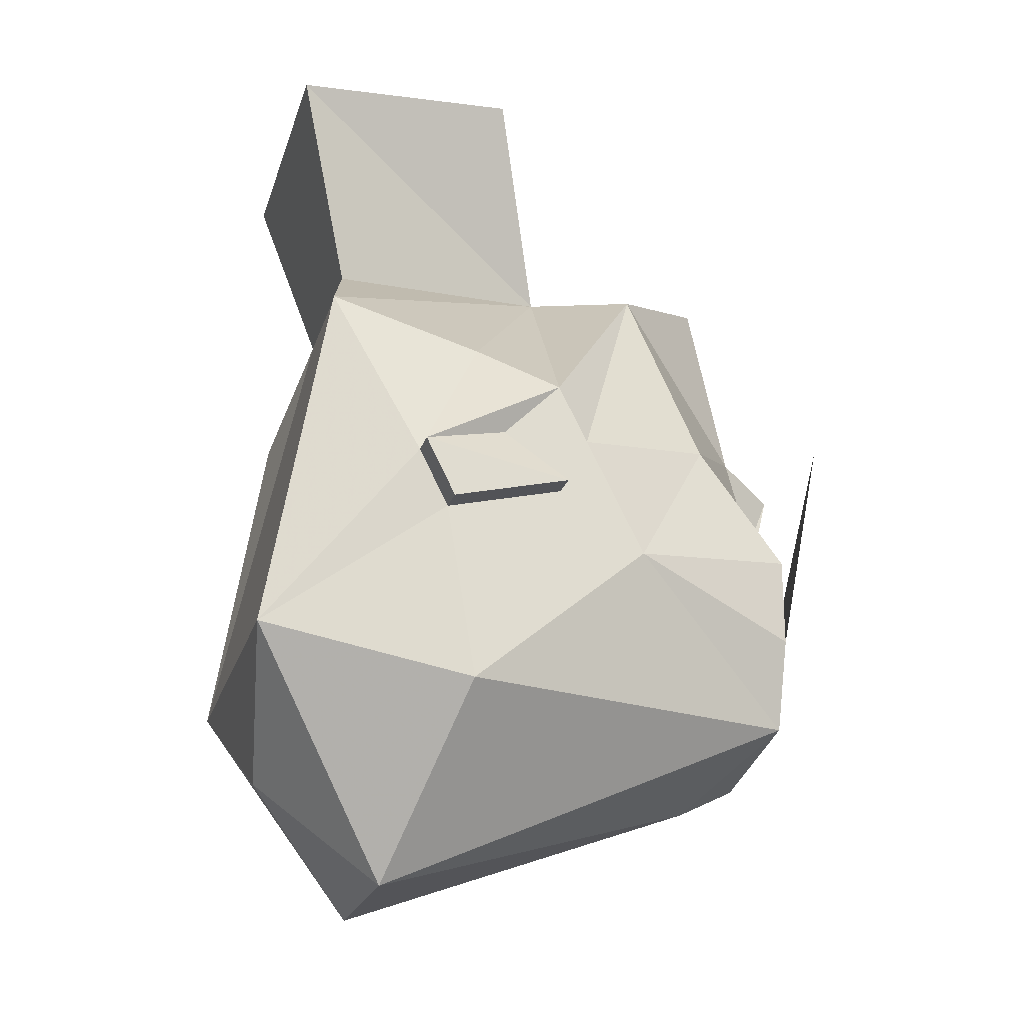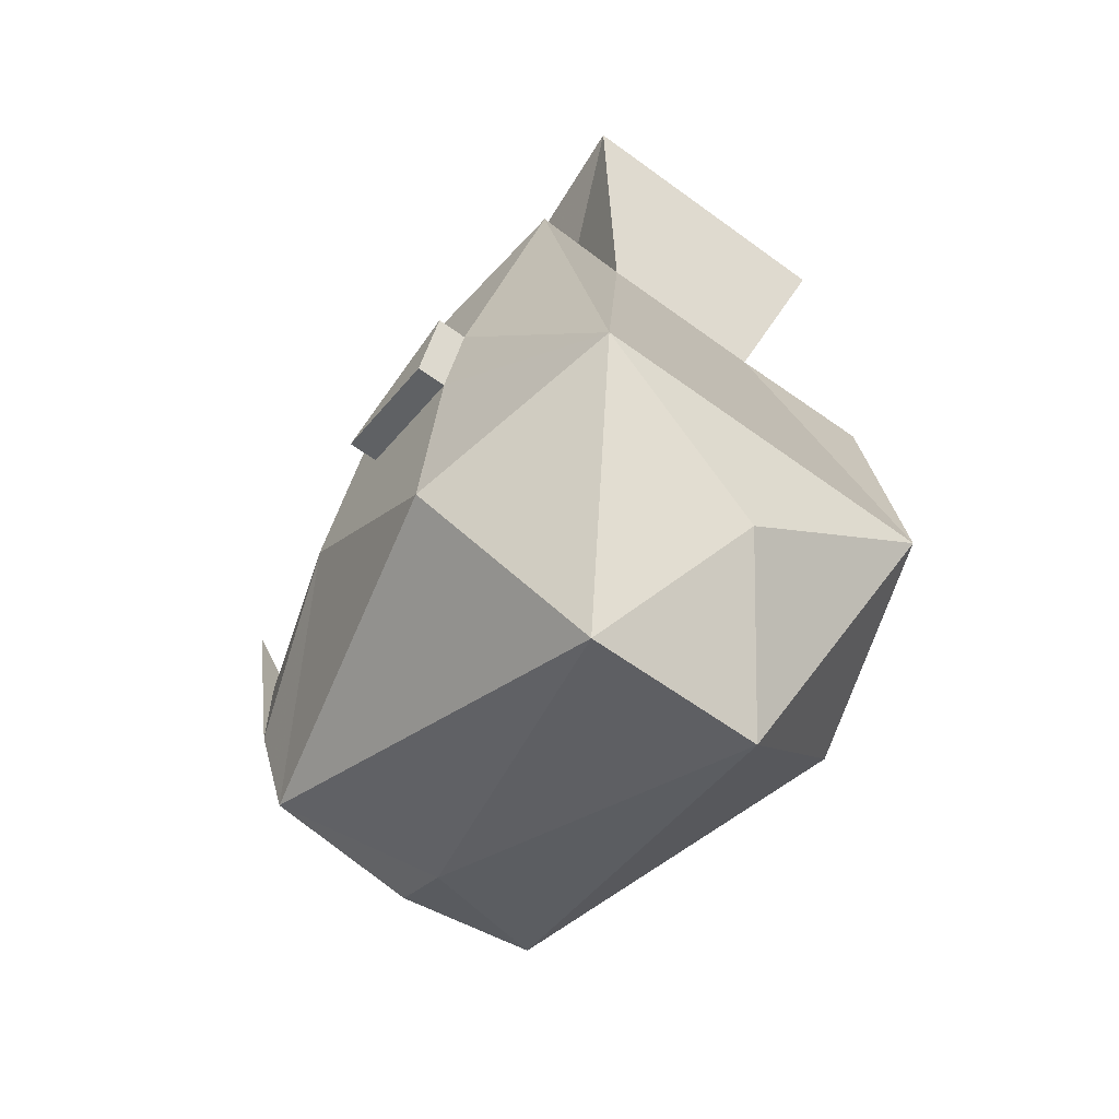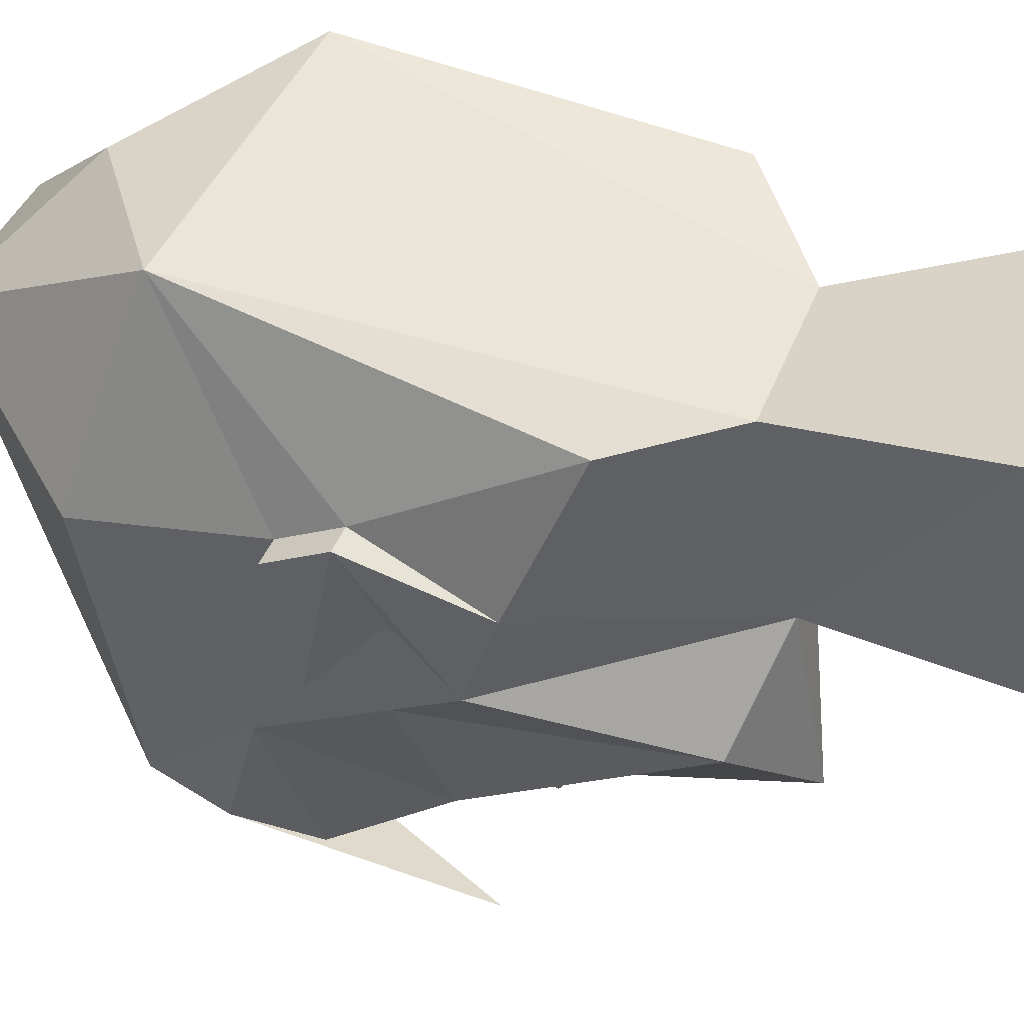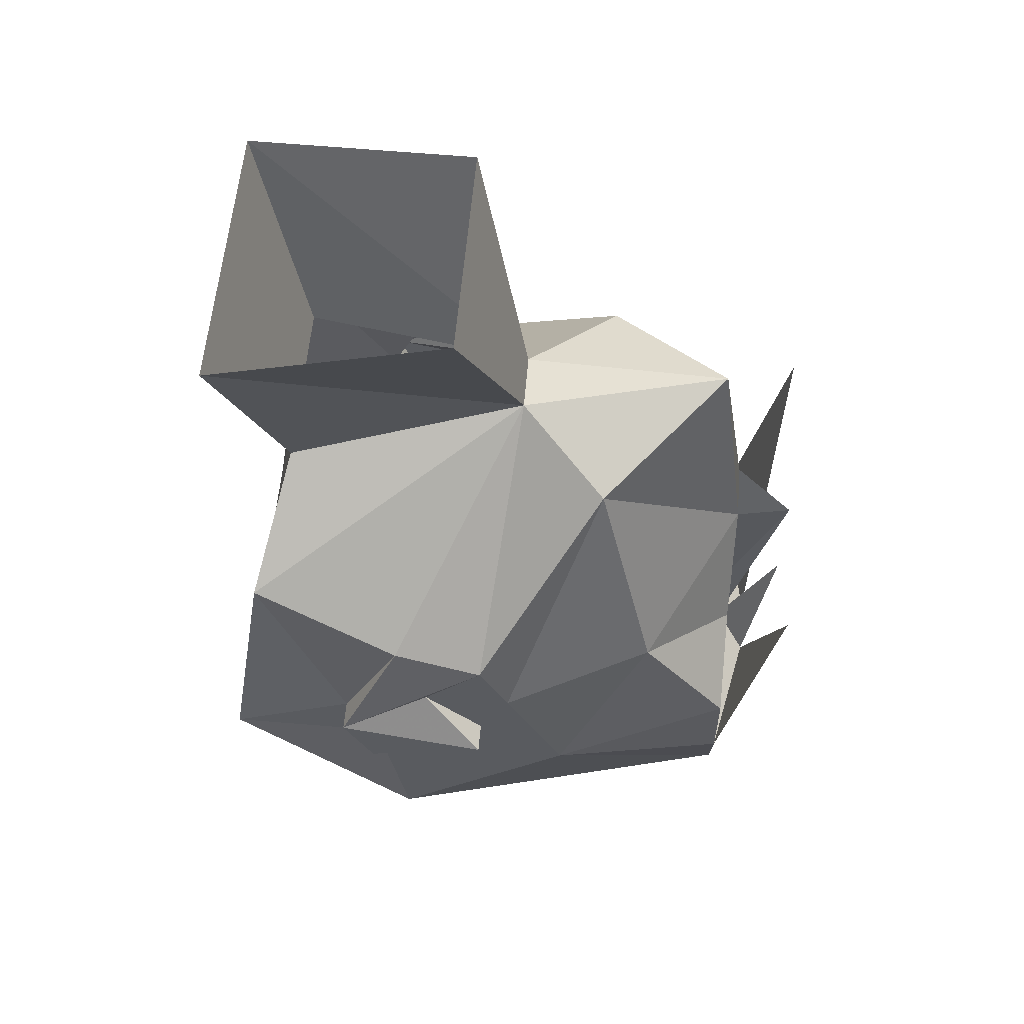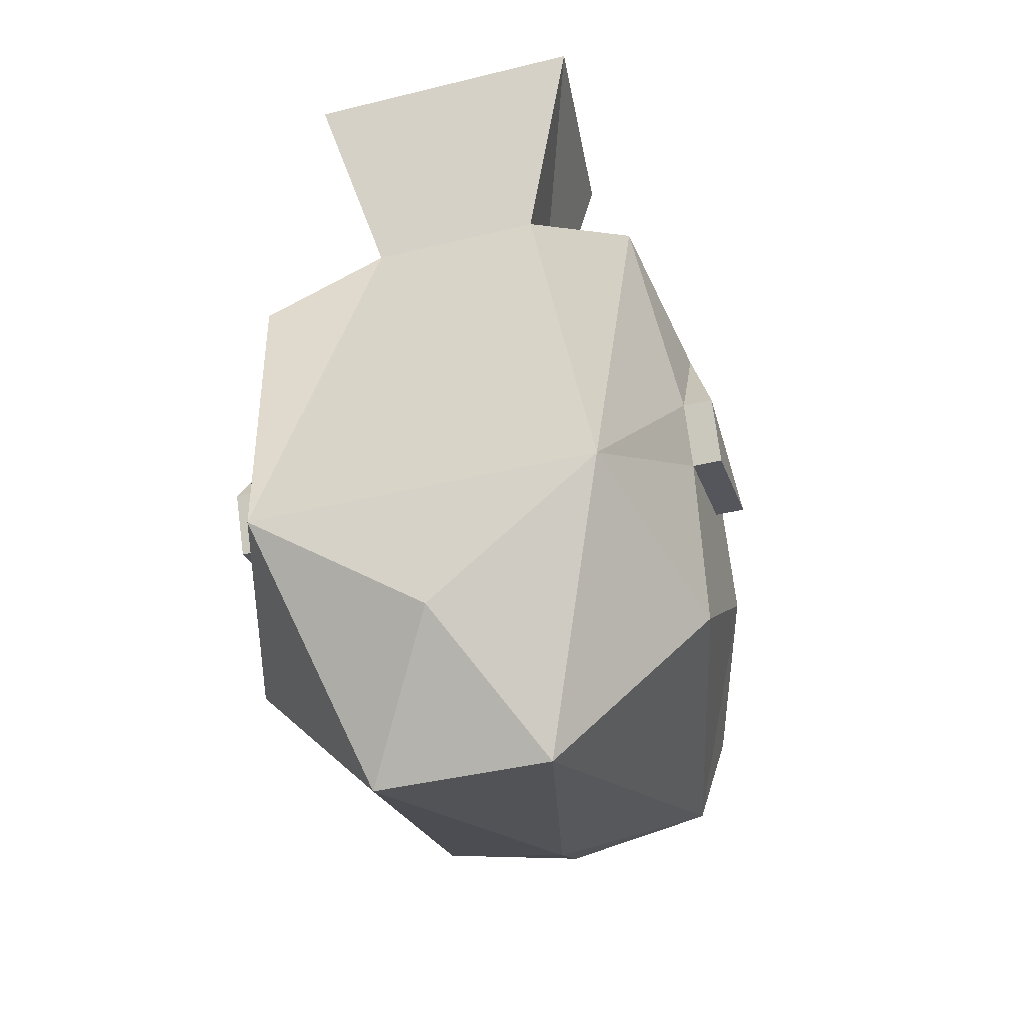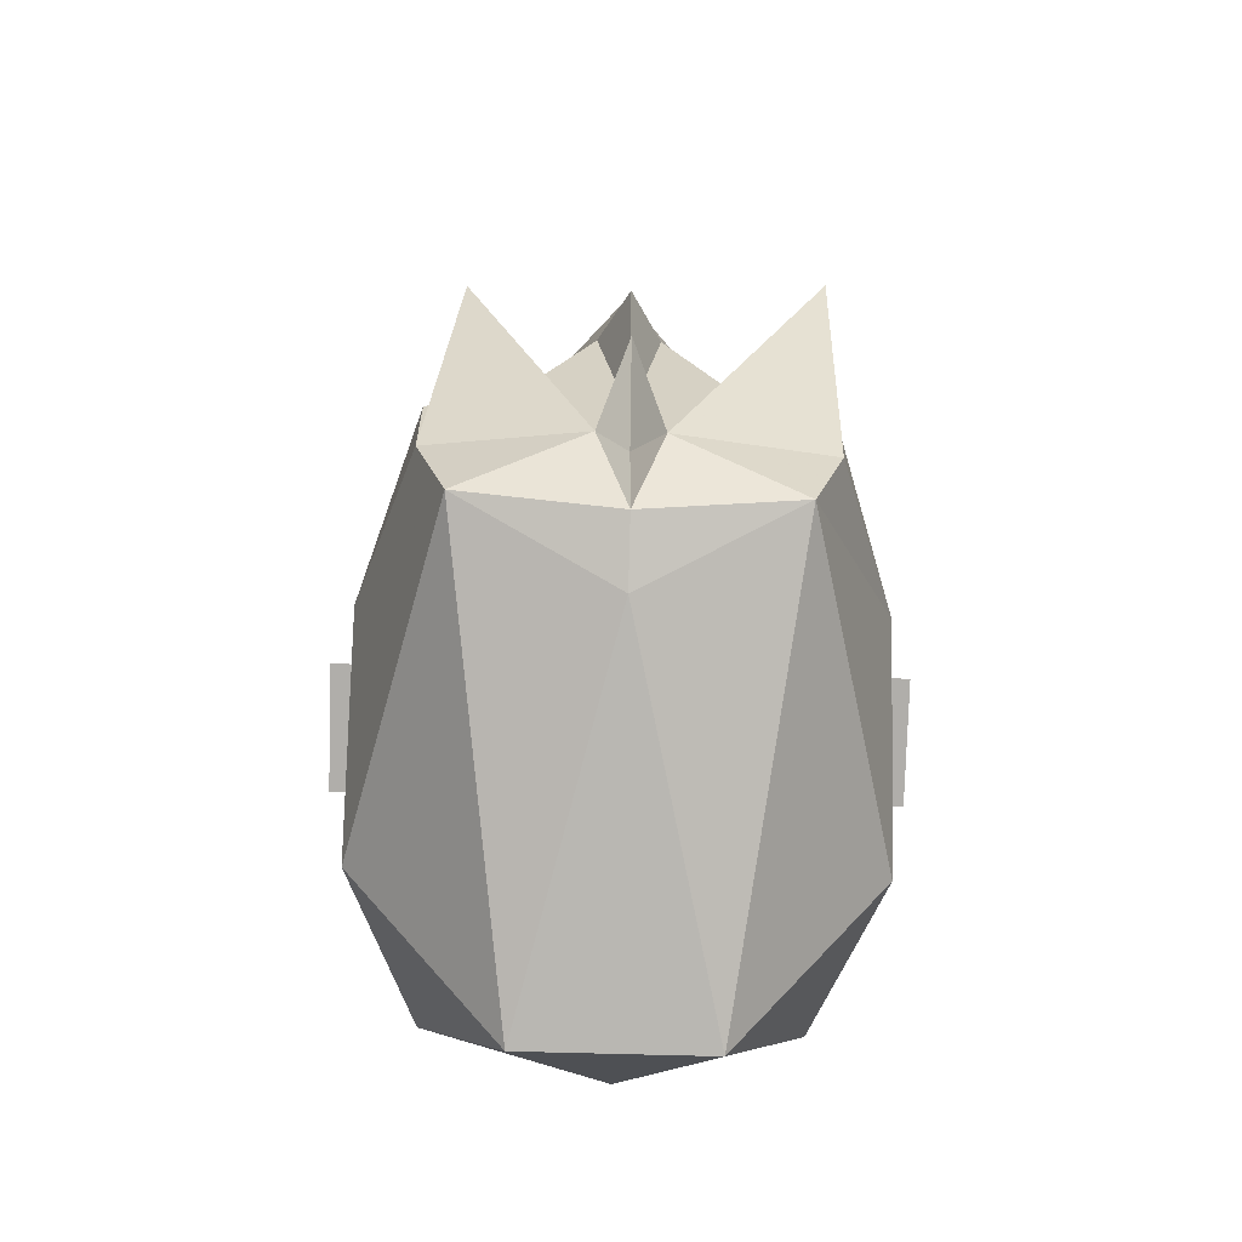
<metadata>
{"format":"obj","ext":"obj","renderer":"f3d","projection":"perspective","resolution":1024,"background":"white","views":[{"elev":-22.7,"azim":74.4,"up":"+Y"},{"elev":-60.6,"azim":-36.8,"up":"+Y"},{"elev":40.4,"azim":109.7,"up":"+Z"},{"elev":57.3,"azim":94.8,"up":"+Y"},{"elev":-40.3,"azim":16.8,"up":"+Y"},{"elev":-63.7,"azim":178.3,"up":"+Y"}]}
</metadata>
<code>
o idk/female/hair/medium/base
v 3 -179 -13
v 6 -180 -13
v 0 -180 -13
v 3 -178 -13
v 6 -176 -10
v 8 -181 -7
v 6 -183 -13
v 2 -183 -13
v 2 -182 -13
v 0 -183 -13
v 0 -179 -14
v 0 -175 -15
v 1 -174 -13
v 4 -169 -8
v 8 -177 -5
v 8 -179 -4
v 8 -186 -1
v 5 -186 -13
v 1 -184 -14
v 0 -187 -13
v -1 -184 -14
v -2 -183 -13
v -1 -174 -13
v -3 -178 -13
v -6 -176 -10
v -4 -169 -8
v 0 -167 -12
v 1 -168 -5
v 8 -175 -4
v 8 -177 -2
v 9 -179 -4
v 8 -180 0
v 6 -184 6
v 3 -192 1
v 0 -188 -11
v -6 -180 -13
v -3 -179 -13
v -8 -181 -7
v -8 -177 -5
v -8 -175 -4
v -1 -168 -5
v -4 -161 -3
v 4 -161 -3
v 5 -162 5
v 3 -169 3
v 7 -172 4
v 8 -174 -1
v 9 -178 1
v -2 -182 -13
v -6 -183 -13
v -5 -186 -13
v -8 -186 -1
v -8 -179 -4
v -8 -177 -2
v -9 -178 1
v -8 -174 -1
v -7 -172 4
v -3 -169 3
v -5 -162 5
v -3 -192 1
v -6 -184 6
v -8 -180 0
v -9 -179 -4
v 9 -180 0
v 8 -178 1
v 0 -188 5
v -9 -180 0
v -8 -178 1
v 0 -179 -15
v 5 -175 -15
v -6 -174 -15
f 1 2 3
f 1 3 4
f 1 4 2
f 2 4 5
f 2 5 6
f 2 6 7
f 2 7 8
f 2 8 9
f 2 9 3
f 3 9 8
f 3 8 10
f 3 10 11
f 3 11 12
f 3 12 13
f 3 13 4
f 4 13 5
f 5 13 14
f 5 14 15
f 5 15 6
f 6 15 16
f 6 16 17
f 6 17 18
f 6 18 7
f 7 18 19
f 7 19 8
f 8 19 10
f 10 19 20
f 10 20 21
f 10 21 22
f 10 22 3
f 10 3 11
f 11 3 12
f 12 3 23
f 23 3 24
f 23 24 25
f 23 25 26
f 23 26 27
f 23 27 13
f 13 27 14
f 14 27 28
f 14 28 29
f 14 29 15
f 15 29 30
f 15 30 16
f 16 30 30
f 16 30 31
f 16 31 32
f 16 32 17
f 17 32 33
f 17 33 34
f 17 34 18
f 18 34 35
f 18 35 20
f 18 20 19
f 3 36 37
f 3 37 24
f 24 37 36
f 24 36 25
f 25 36 38
f 25 38 39
f 25 39 26
f 26 39 40
f 26 40 41
f 26 41 27
f 27 41 28
f 28 41 42
f 28 42 43
f 28 43 44
f 28 44 45
f 28 45 46
f 28 46 47
f 28 47 29
f 29 47 48
f 29 48 30
f 29 30 30
f 3 49 36
f 36 49 22
f 36 22 50
f 36 50 38
f 38 50 51
f 38 51 52
f 38 52 53
f 38 53 39
f 39 53 54
f 39 54 40
f 40 54 55
f 40 55 56
f 40 56 41
f 41 56 57
f 41 57 58
f 41 58 59
f 41 59 42
f 3 22 49
f 22 21 50
f 50 21 51
f 51 21 20
f 51 20 35
f 51 35 60
f 51 60 52
f 52 60 61
f 52 61 62
f 52 62 53
f 53 62 63
f 53 63 54
f 53 54 54
f 54 54 40
f 31 48 64
f 31 64 32
f 32 64 65
f 32 65 33
f 33 65 46
f 33 46 45
f 33 45 58
f 33 58 61
f 33 61 66
f 33 66 34
f 34 66 60
f 34 60 35
f 48 31 30
f 47 65 48
f 48 65 64
f 67 55 63
f 67 63 62
f 67 62 68
f 67 68 55
f 55 68 56
f 56 68 57
f 57 68 61
f 57 61 58
f 54 63 55
f 45 44 59
f 45 59 58
f 47 46 65
f 61 60 66
f 61 68 62
f 69 19 10
f 69 10 21
f 70 7 19
f 21 50 71

</code>
